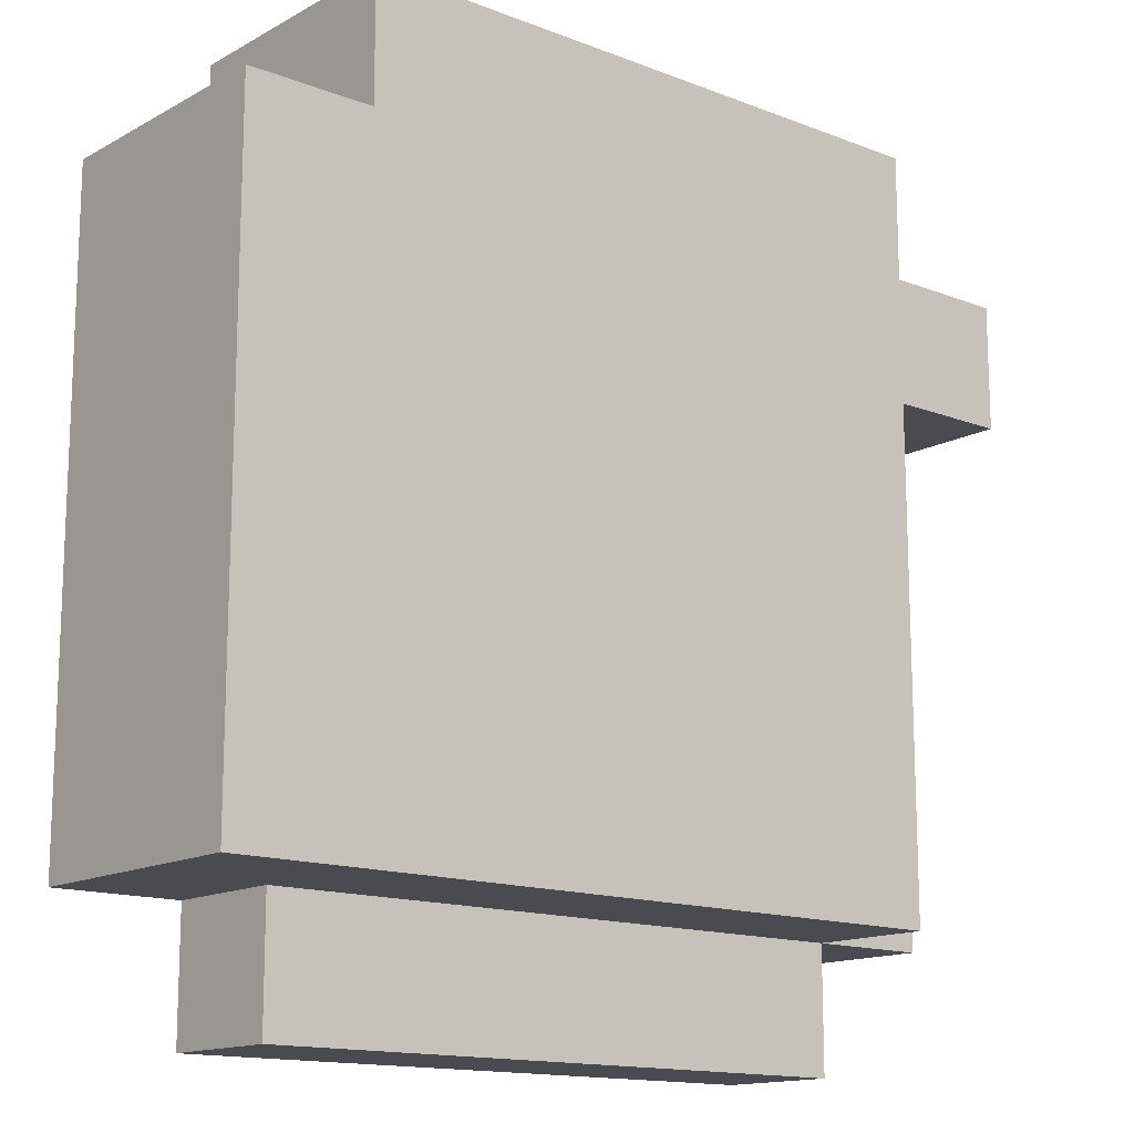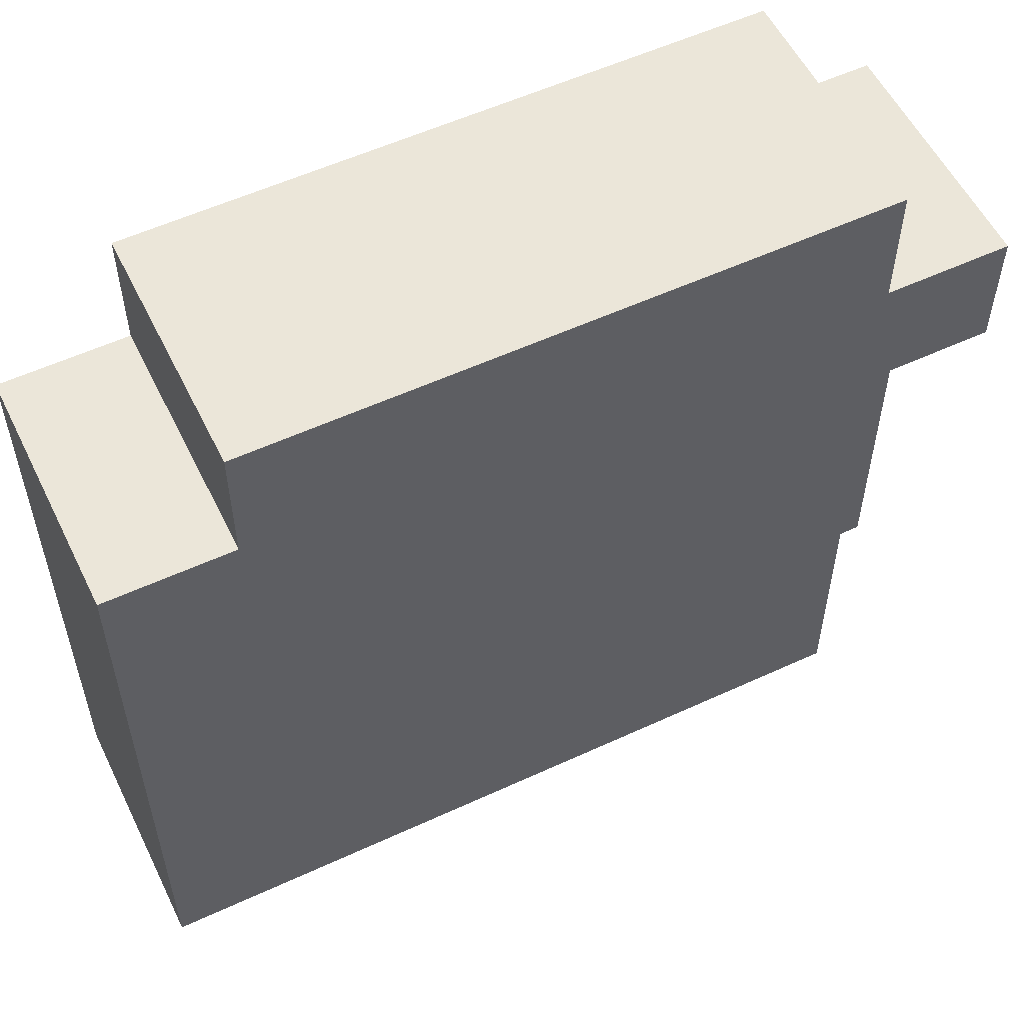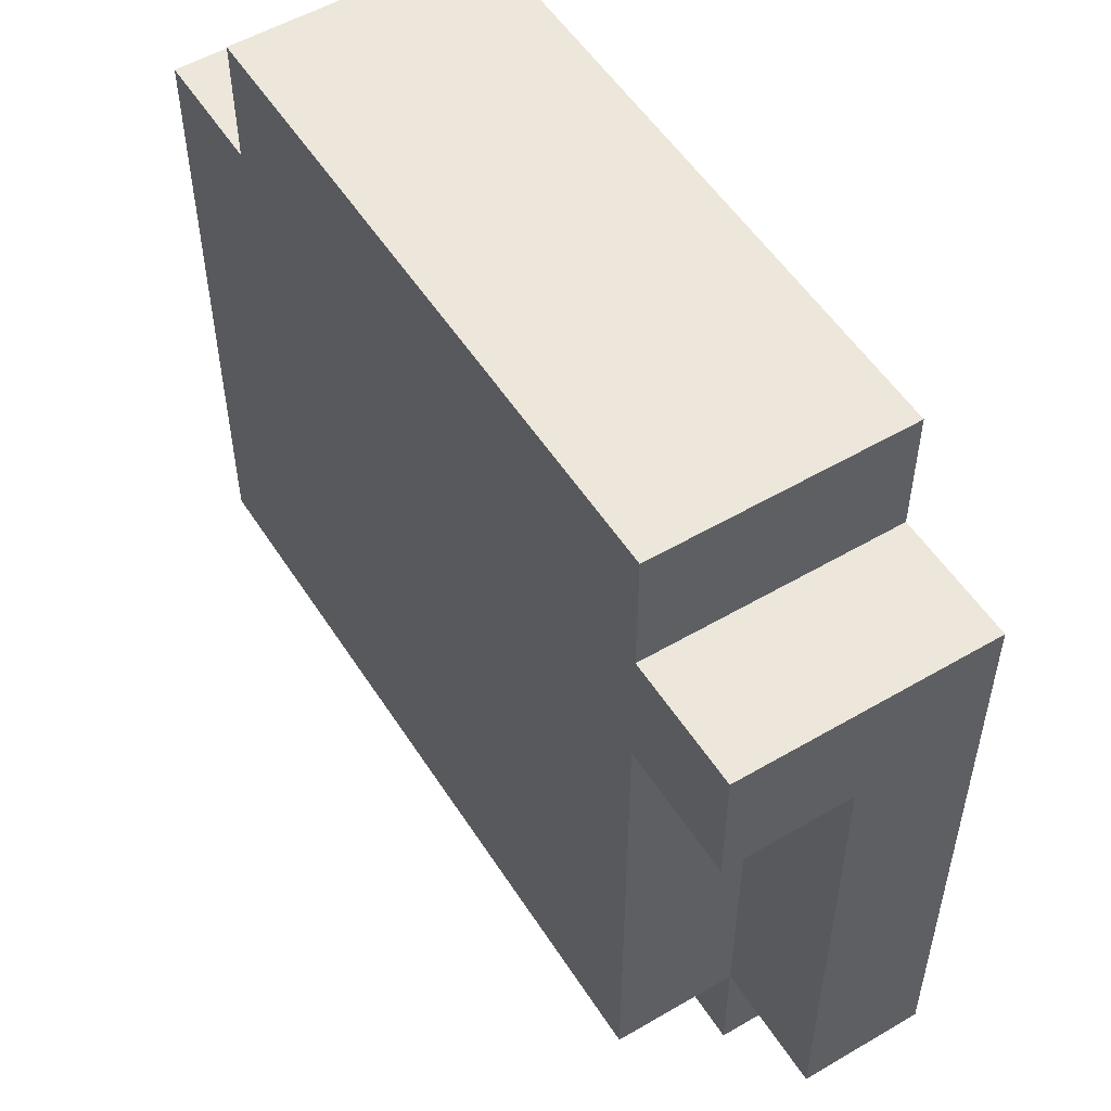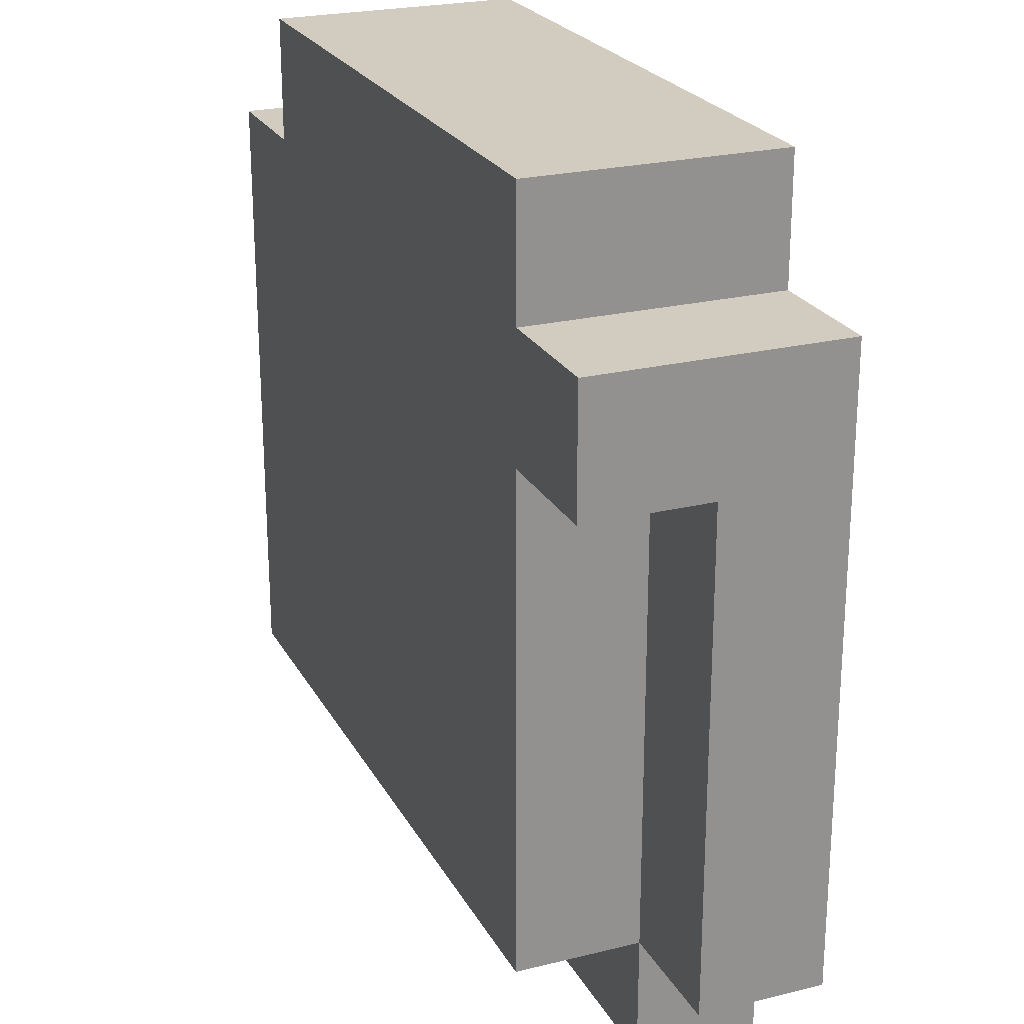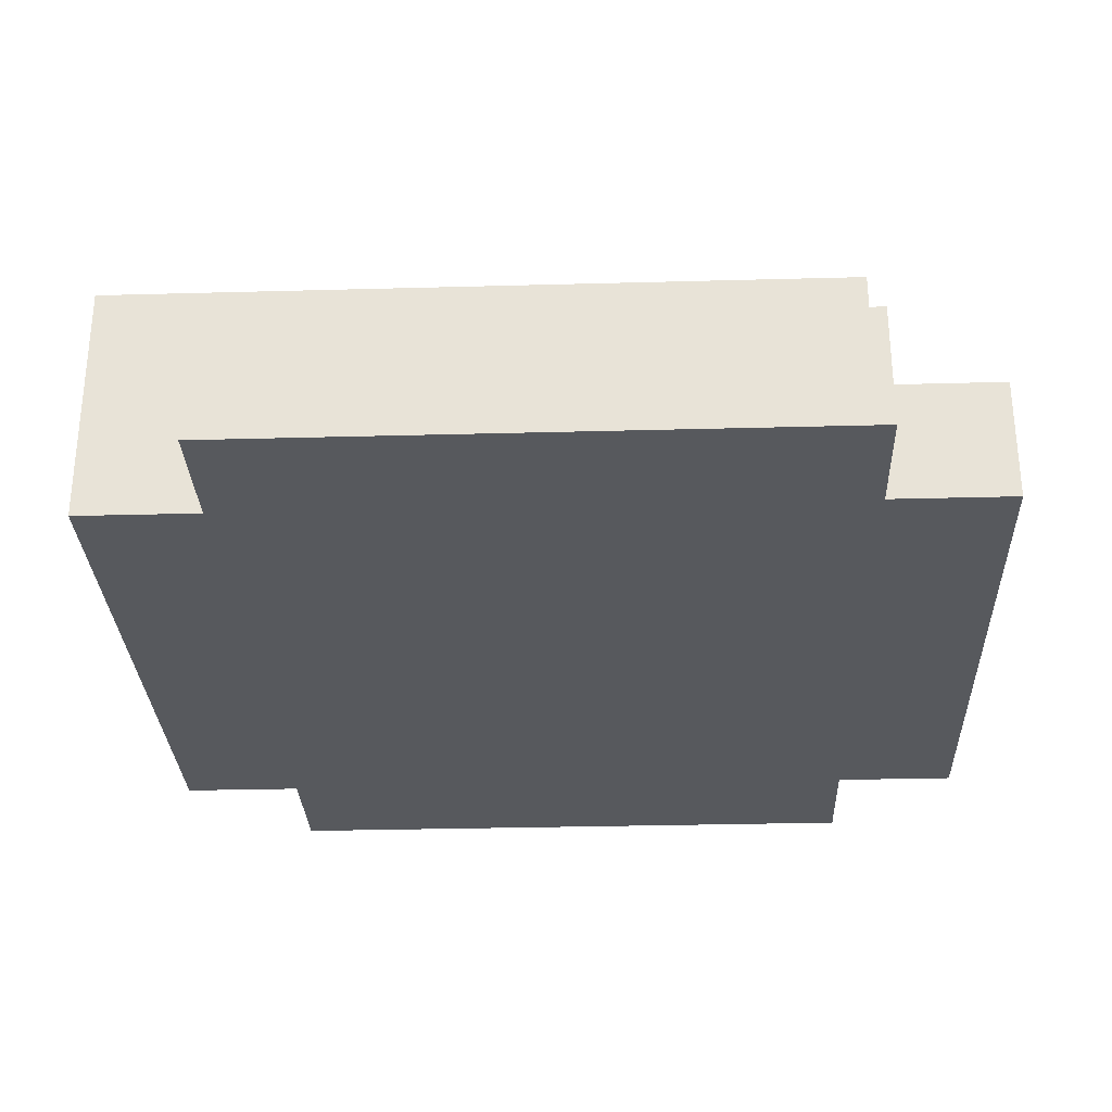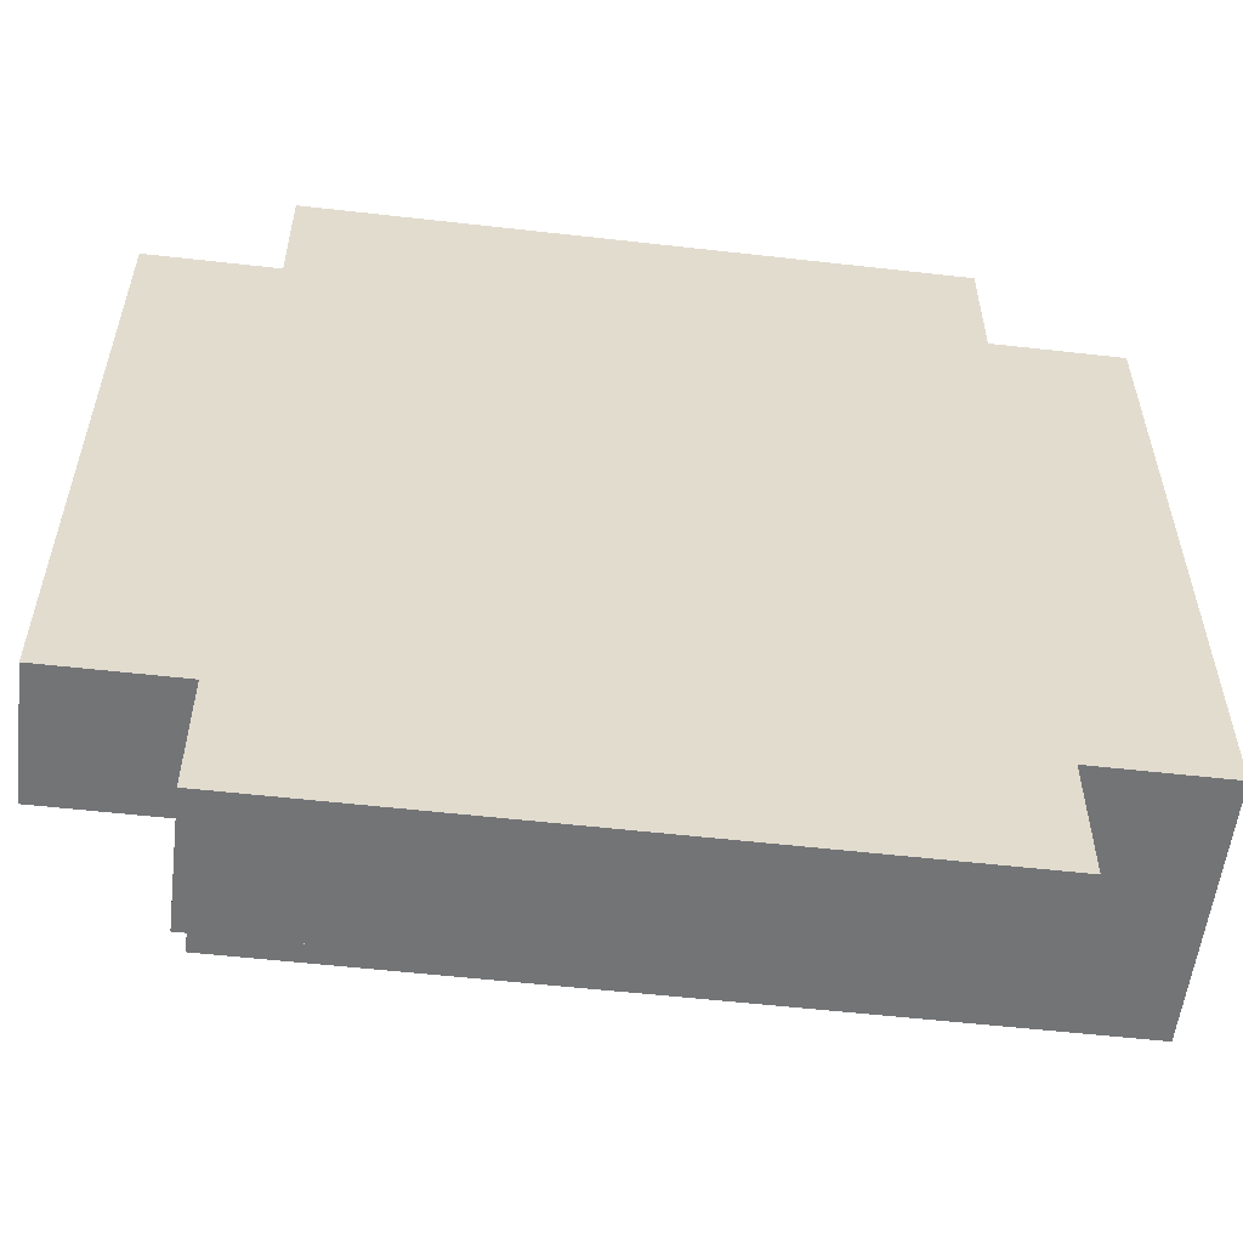
<metadata>
{"format":"obj","ext":"obj","renderer":"f3d","projection":"perspective","resolution":1024,"background":"white","views":[{"elev":-14.4,"azim":-40.2,"up":"+Y"},{"elev":55.9,"azim":-25.9,"up":"+Y"},{"elev":53.5,"azim":58.0,"up":"+Y"},{"elev":23.8,"azim":67.6,"up":"+Y"},{"elev":-29.6,"azim":2.3,"up":"+Z"},{"elev":-56.1,"azim":173.2,"up":"+Y"}]}
</metadata>
<code>
o
v -0.8 0.2 0.8
v -0.8 0.2 0.7
v -0.8 0.2 0.6
v -0.8 0.7 0.8
v -0.8 0.7 0.7
v -0.8 0.7 0.6
v -0.7 0.1 0.7
v -0.7 0.1 0.6
v -0.7 0.2 0.7
v -0.7 0.2 0.6
v -0.7 0.7 0.8
v -0.7 0.7 0.7
v -0.7 0.7 0.6
v -0.7 0.8 0.8
v -0.7 0.8 0.7
v -0.7 0.8 0.6
v -0.2 0.1 0.7
v -0.2 0.1 0.6
v -0.2 0.2 0.8
v -0.2 0.2 0.7
v -0.2 0.2 0.6
v -0.2 0.6 0.8
v -0.2 0.6 0.7
v -0.2 0.7 0.8
v -0.2 0.7 0.7
v -0.2 0.7 0.6
v -0.2 0.8 0.8
v -0.2 0.8 0.7
v -0.2 0.8 0.6
v -0.1 0.2 0.7
v -0.1 0.2 0.6
v -0.1 0.6 0.8
v -0.1 0.6 0.7
v -0.1 0.7 0.8
v -0.1 0.7 0.7
v -0.1 0.7 0.6
v -0.8 0.2 0.8
v -0.8 0.7 0.8
v -0.7 0.5 0.8
v -0.7 0.6 0.8
v -0.7 0.7 0.8
v -0.7 0.8 0.8
v -0.6 0.3 0.8
v -0.6 0.5 0.8
v -0.6 0.6 0.8
v -0.6 0.7 0.8
v -0.5 0.3 0.8
v -0.5 0.5 0.8
v -0.5 0.6 0.8
v -0.5 0.7 0.8
v -0.4 0.5 0.8
v -0.4 0.6 0.8
v -0.2 0.2 0.8
v -0.2 0.6 0.8
v -0.2 0.7 0.8
v -0.2 0.8 0.8
v -0.1 0.6 0.8
v -0.1 0.7 0.8
v -0.7 0.1 0.7
v -0.7 0.2 0.7
v -0.2 0.1 0.7
v -0.2 0.2 0.7
v -0.2 0.6 0.7
v -0.1 0.2 0.7
v -0.1 0.6 0.7
v -0.8 0.2 0.6
v -0.8 0.7 0.6
v -0.7 0.1 0.6
v -0.7 0.2 0.6
v -0.7 0.7 0.6
v -0.7 0.8 0.6
v -0.2 0.1 0.6
v -0.2 0.2 0.6
v -0.2 0.7 0.6
v -0.2 0.8 0.6
v -0.1 0.2 0.6
v -0.1 0.7 0.6
v -0.7 0.1 0.7
v -0.2 0.1 0.7
v -0.7 0.1 0.6
v -0.2 0.1 0.6
v -0.8 0.2 0.8
v -0.2 0.2 0.8
v -0.8 0.2 0.7
v -0.7 0.2 0.7
v -0.2 0.2 0.7
v -0.1 0.2 0.7
v -0.8 0.2 0.6
v -0.7 0.2 0.6
v -0.2 0.2 0.6
v -0.1 0.2 0.6
v -0.2 0.6 0.8
v -0.1 0.6 0.8
v -0.2 0.6 0.7
v -0.1 0.6 0.7
v -0.8 0.7 0.8
v -0.7 0.7 0.8
v -0.2 0.7 0.8
v -0.1 0.7 0.8
v -0.8 0.7 0.7
v -0.7 0.7 0.7
v -0.2 0.7 0.7
v -0.1 0.7 0.7
v -0.8 0.7 0.6
v -0.7 0.7 0.6
v -0.2 0.7 0.6
v -0.1 0.7 0.6
v -0.7 0.8 0.8
v -0.2 0.8 0.8
v -0.7 0.8 0.7
v -0.2 0.8 0.7
v -0.7 0.8 0.6
v -0.2 0.8 0.6
f 4 2 1
f 5 3 2
f 5 2 4
f 6 3 5
f 9 8 7
f 10 8 9
f 14 12 11
f 15 13 12
f 15 12 14
f 16 13 15
f 17 18 20
f 20 18 21
f 19 20 22
f 22 20 23
f 24 25 27
f 25 26 28
f 27 25 28
f 28 26 29
f 30 31 33
f 32 33 34
f 33 31 35
f 34 33 35
f 35 31 36
f 39 38 37
f 40 38 39
f 41 38 40
f 43 39 37
f 44 40 39
f 44 39 43
f 45 42 41
f 45 40 44
f 45 41 40
f 46 42 45
f 47 44 43
f 47 43 37
f 47 46 45
f 47 45 44
f 48 46 47
f 49 46 48
f 50 42 46
f 50 46 49
f 51 49 48
f 51 48 47
f 52 50 49
f 52 49 51
f 53 47 37
f 53 51 47
f 53 52 51
f 54 50 52
f 54 52 53
f 55 42 50
f 55 50 54
f 56 42 55
f 57 55 54
f 58 55 57
f 61 60 59
f 62 60 61
f 64 63 62
f 65 63 64
f 66 67 69
f 69 67 70
f 68 69 72
f 70 71 72
f 69 70 72
f 72 71 73
f 73 71 74
f 74 71 75
f 73 74 76
f 76 74 77
f 80 79 78
f 81 79 80
f 84 83 82
f 85 83 84
f 86 83 85
f 88 85 84
f 89 85 88
f 90 87 86
f 91 87 90
f 94 93 92
f 95 93 94
f 96 97 100
f 100 97 101
f 98 99 102
f 102 99 103
f 100 101 104
f 104 101 105
f 102 103 106
f 106 103 107
f 108 109 110
f 110 109 111
f 110 111 112
f 112 111 113

</code>
